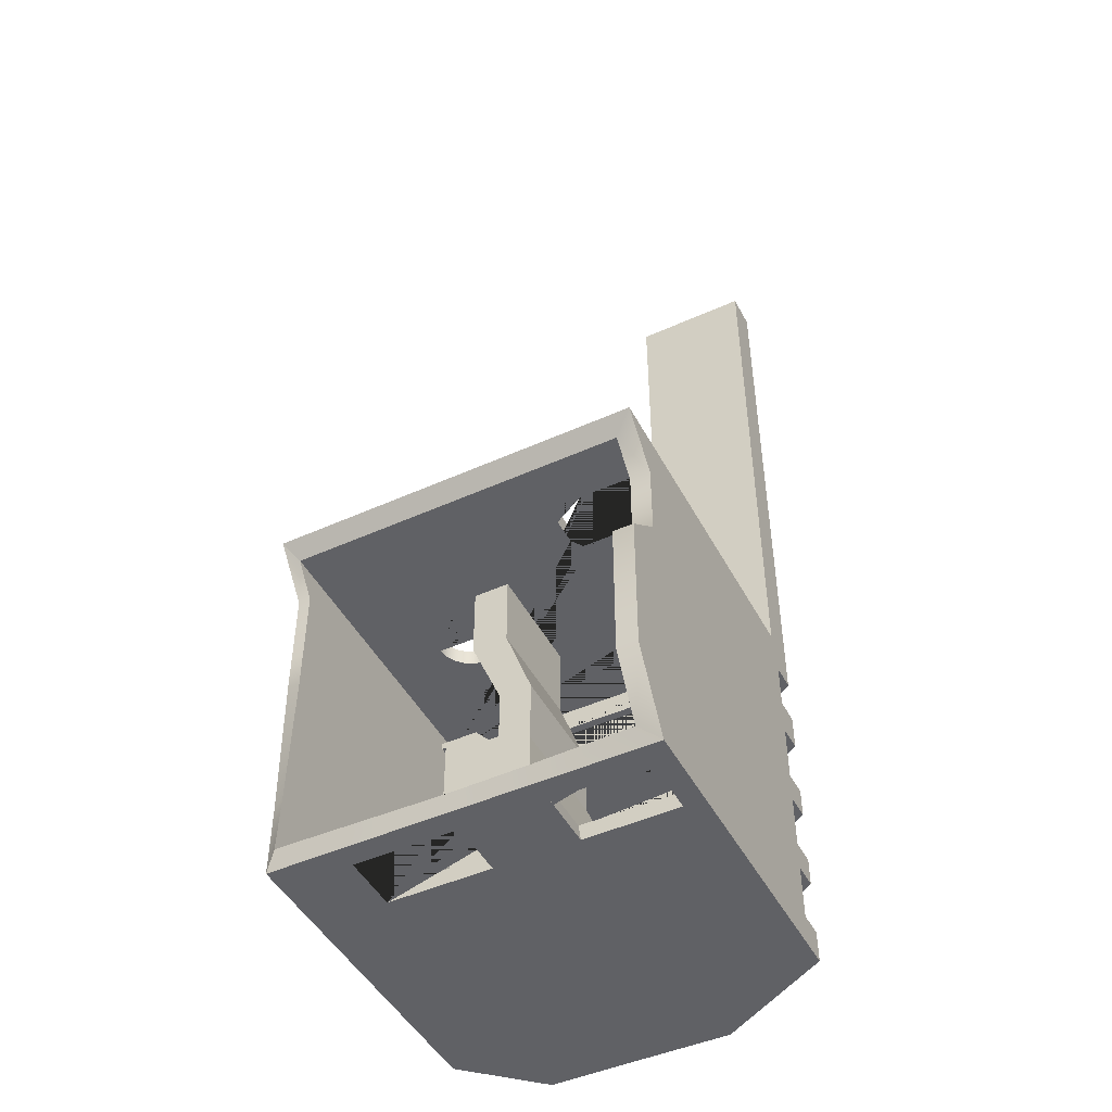
<metadata>
{"format":"obj","ext":"obj","renderer":"f3d","projection":"perspective","resolution":1024,"background":"white","views":[{"elev":-47.2,"azim":-63.0,"up":"+Z"}]}
</metadata>
<code>
g default
v 70.29 -26.42 -42.26
v 70.29 -26.42 -55.53
v 81.22 -26.42 -55.53
v 81.22 -26.42 -42.26
v 62.02 22.58 -48.89
v 34.27 22.58 -48.89
v 34.27 -17.9 -48.89
v 62.02 -17.9 -48.89
v -74.52 -26.42 102.8
v -68.42 -17.9 95.75
v -57.17 -26.42 82.4
v -57.17 -17.9 82.4
v -23.02 56.91 -55.53
v -23.02 56.97 -48.89
v -23.02 102.9 -48.89
v -23.02 100.4 -55.53
v 62.02 -17.9 35.4
v 62.02 -17.9 -24.61
v -74.83 -17.9 35.4
v -10.79 22.58 -48.89
v 29.22 44.84 6.292
v -18.47 44.84 -24.62
v -47.46 102.9 -48.89
v -47.46 100.4 -55.53
v -57.17 -17.9 50.86
v 62.02 -17.9 50.86
v -57.17 130.7 -55.53
v -60.91 125.6 -48.89
v -57.17 130.7 -24.61
v 25.22 56.97 -48.89
v -10.79 56.97 -48.89
v -10.79 58.49 -48.89
v 25.22 58.49 -48.89
v 70.29 -26.42 -19.12
v 67.26 17.48 -20.02
v 66.02 22.58 -42.26
v 67.26 17.48 -41.36
v -11.48 58.49 -46.7
v 25.14 58.49 -46.46
v -11.48 56.97 -46.7
v 25.14 56.97 -46.46
v -47.45 8.338 95.75
v -47.45 -17.86 95.75
v -14.68 56.97 -27.05
v 24.45 56.97 6.292
v -47.45 7.761 102.8
v -47.45 -17.86 102.8
v -60 125.6 -24.61
v -18.47 44.84 6.292
v -18.47 56.97 -24.62
v -18.47 56.97 6.292
v 62.02 22.58 -41.36
v 62.02 17.48 -41.36
v 66.02 22.58 -41.36
v -14.18 56.97 6.292
v 66.02 17.43 -19.12
v 66.02 17.43 -20.02
v -18.47 58.49 6.292
v -18.47 58.49 -24.62
v -14.68 58.49 -27.05
v -14.18 58.49 6.292
v 81.22 130.7 -55.71
v 66.02 56.97 -41.36
v 62.02 -17.9 95.75
v 65.95 -26.42 102.8
v 66.02 17.43 -7.201
v 66.02 17.43 -6.313
v 70.29 -26.42 -7.201
v 67.26 17.48 -6.313
v 29.22 56.97 -48.89
v 29.22 58.49 -48.89
v 81.22 -26.42 -19.12
v 81.22 -26.42 -7.201
v 62.02 125.6 -48.89
v 70.29 -26.42 15.64
v 67.26 17.48 14.75
v -58.59 130.7 35.4
v 109.7 22.58 -42.26
v 62.02 56.97 -48.89
v 62.02 56.97 -41.36
v -59.47 56.97 -48.89
v -47.46 56.97 -48.89
v 66.02 61.5 -41.36
v 66.02 61.5 -42.26
v -68.42 125.6 95.75
v -74.52 130.7 102.8
v -23.31 -17.86 95.75
v 70.29 130.7 -42.26
v 62.02 -17.9 82.4
v 66.02 17.43 15.64
v 81.22 -26.42 15.64
v -18.47 44.84 33.38
v -18.47 56.14 64.34
v -18.47 56.97 33.38
v 109.7 22.58 -55.71
v -23.31 -17.86 102.8
v -58.59 125.6 35.4
v 73.35 100.3 -55.53
v 109.7 61.5 -55.53
v 71.5 106 -55.56
v 70.29 -26.42 27.99
v 81.22 -26.42 27.99
v 66.02 17.43 27.99
v -18.47 58.49 33.38
v -18.47 71.34 64.34
v -14.18 58.49 33.38
v 29.22 44.84 33.38
v 73.35 111.7 -55.59
v -47.45 18.95 95.75
v -14.18 60.09 37.64
v 78.21 115.3 -55.61
v -14.18 61.7 41.12
v -18.47 69.82 64.34
v 24.45 59.38 41.12
v -14.18 59.38 37.64
v -14.18 59.38 41.12
v -42.62 22.29 95.75
v 109.7 17.43 15.64
v 66.02 17.43 29.34
v -47.45 18.95 102.8
v 66.02 17.43 14.75
v 67.26 17.48 29.34
v -14.18 63.31 44.99
v 70.29 -26.42 52.31
v 66.02 17.43 52.31
v -36.3 22.29 95.75
v 109.7 17.43 -19.12
v -14.18 64.91 48.86
v -42.62 22.29 102.8
v 67.26 17.48 50.96
v -14.18 66.52 52.73
v 24.45 59.38 37.64
v -35.95 22.29 102.8
v -14.18 68.13 56.6
v 24.45 58.49 6.292
v 62.02 17.48 29.34
v 62.02 17.48 35.4
v -14.18 56.97 33.38
v 70.29 130.7 -19.12
v 3.299 71.86 95.75
v -28.14 22.29 95.75
v 62.02 125.6 -24.61
v 24.45 64.2 52.73
v -14.18 64.2 48.86
v -14.18 64.2 52.73
v -14.18 69.73 60.47
v 109.7 17.43 27.99
v -23.31 18.95 95.75
v 78.21 96.79 -55.53
v -14.18 71.34 64.34
v 29.22 56.14 64.34
v 62.02 17.48 50.86
v 24.45 65.8 56.6
v -14.18 65.8 52.73
v -14.18 65.8 56.6
v 84.22 96.79 -55.53
v -28.14 22.29 102.8
v 3.299 71.86 102.8
v 78.21 96.79 -42.26
v -23.31 18.95 102.8
v 62.02 17.48 -24.61
v 109.7 17.43 -7.201
v 62.02 17.48 50.96
v 24.45 64.2 48.86
v 73.35 100.3 -42.26
v 74.37 99.58 -42.26
v 66.02 99.27 -42.26
v 71.5 106 -42.26
v 24.45 65.8 52.73
v 109.7 100.9 -55.53
v 29.22 58.49 33.38
v 24.45 58.49 33.38
v 29.22 71.34 64.34
v 24.45 60.42 37.64
v -10.79 85.95 95.75
v 66.02 17.43 50.96
v 89.08 100.3 -55.53
v 89.08 100.3 -42.26
v 109.7 17.43 52.31
v 81.22 -26.42 67.57
v 81.22 -26.42 52.31
v 84.22 96.79 -42.26
v 88.8 100.1 -42.26
v -4.98 74.55 95.75
v -8.096 77.67 95.75
v 70.29 -26.42 87.07
v 70.29 -26.42 67.57
v 67.26 17.48 85.99
v -1.054 72.55 95.75
v -10.1 81.59 95.75
v 66.02 17.43 67.57
v 66.02 17.43 68.65
v 24.45 61.7 41.12
v 67.26 17.48 68.65
v 24.45 63.31 44.99
v -10.79 85.95 102.8
v -14.18 58.57 37.64
v 66.02 99.27 -19.12
v 62.02 125.6 95.75
v -14.18 69.82 64.34
v -14.18 69.88 95.72
v 24.45 69.82 64.34
v 90.93 106 -55.56
v 90.93 106 -42.26
v -4.98 74.55 102.8
v -8.096 77.67 102.8
v 62.02 17.48 -20.02
v -1.054 72.55 102.8
v -10.1 81.59 102.8
v 24.45 64.91 48.86
v 73.35 111.7 -42.26
v 24.45 56.97 33.38
v 84.22 115.3 -55.61
v 7.651 72.55 95.75
v 89.08 111.7 -55.59
v 24.45 66.52 52.73
v 11.58 74.55 95.75
v 78.21 115.3 -42.26
v -58.59 125.6 82.4
v -58.59 130.7 82.4
v 24.45 68.13 56.6
v -58.59 125.6 50.86
v 62.02 125.6 50.86
v 7.651 72.55 102.8
v 62.02 17.48 -6.313
v 62.02 17.48 14.75
v 14.69 77.67 95.75
v 109.7 100.9 -42.26
v 62.02 17.48 68.65
v 62.02 17.48 82.4
v 29.22 56.97 -24.62
v 29.22 56.97 6.292
v 109.7 61.5 -42.26
v 24.45 69.73 60.47
v 66.02 17.43 87.07
v 74.37 99.58 -19.12
v 73.35 100.3 -19.12
v 74.37 99.58 -7.201
v 84.22 115.3 -42.26
v 81.22 130.7 -42.26
v 78.21 96.79 -19.12
v 78.21 96.79 -7.201
v 24.45 71.34 64.34
v 62.02 17.48 85.99
v 89.08 111.7 -42.26
v 70.29 130.7 -7.201
v -58.59 130.7 50.86
v 70.29 130.7 52.31
v 73.35 100.3 -7.201
v 109.7 17.43 67.57
v -10.1 90.3 95.75
v 24.45 69.88 95.72
v 84.22 96.79 -19.12
v 84.22 96.79 -7.201
v 88.8 100.1 -19.12
v -14.18 56.97 33.38
v 24.45 56.97 33.38
v 66.02 17.43 85.99
v -8.096 94.23 95.75
v 66.02 99.27 15.64
v 74.37 99.58 15.64
v 66.02 61.5 15.64
v 109.7 17.43 87.07
v 81.22 -26.42 102.8
v 81.22 -26.42 87.07
v -14.18 58.6 33.38
v 24.45 58.6 33.38
v 70.29 130.7 15.64
v -10.1 90.3 102.8
v 89.08 100.3 -19.12
v 89.08 100.3 -7.201
v -4.98 97.34 95.75
v 78.21 96.79 15.64
v 88.8 100.1 -7.201
v -14.18 58.6 37.64
v 24.45 58.6 37.64
v 84.22 96.79 15.64
v -8.096 94.23 102.8
v 66.02 99.27 -7.201
v 29.22 56.97 33.38
v 109.7 61.5 15.64
v 88.8 100.1 15.64
v -1.054 99.34 95.75
v 65.95 17.88 102.8
v 55.79 18 102.8
v -4.98 97.34 102.8
v 3.299 100 95.75
v 66.02 99.27 27.99
v 66.02 61.5 27.99
v 74.37 99.58 27.99
v 70.29 130.7 27.99
v 7.651 99.34 95.75
v -1.054 99.34 102.8
v 11.58 74.55 102.8
v 73.35 100.3 15.64
v 78.21 96.79 27.99
v 29.22 58.49 6.292
v 71.5 106 15.64
v 62.02 125.6 35.4
v 84.22 96.79 27.99
v 81.22 130.7 -19.12
v 14.69 77.67 102.8
v 109.7 61.5 27.99
v 88.8 100.1 27.99
v 62.02 97.25 29.34
v 66.02 97.25 29.34
v 62.02 97.25 35.4
v 66.02 61.5 -19.12
v 109.7 61.5 -19.12
v -14.18 60.98 44.99
v 24.45 60.98 44.99
v 24.45 60.98 41.12
v -14.18 60.98 41.12
v 16.69 81.59 102.8
v 81.22 130.7 -7.201
v 73.35 100.3 27.99
v 17.38 85.95 102.8
v 71.5 106 27.99
v 66.02 97.25 50.96
v 109.7 17.43 102.8
v 16.69 90.3 102.8
v 73.35 111.7 15.64
v -14.18 62.59 48.86
v 24.45 62.59 48.86
v 24.45 62.59 44.99
v -14.18 62.59 44.99
v 65.61 130.7 102.8
v 109.7 100.9 15.64
v 62.02 97.25 50.86
v -14.18 63.39 48.86
v 24.45 63.39 48.86
v 78.21 115.3 15.64
v 89.08 100.3 15.64
v 89.08 100.3 27.99
v 62.02 97.25 50.96
v 66.02 99.27 52.31
v 109.7 61.5 -7.201
v 66.02 61.5 -7.201
v 90.93 106 15.64
v 73.35 111.7 27.99
v 81.22 130.7 15.64
v 84.22 115.3 15.64
v 109.7 100.9 27.99
v 89.08 111.7 15.64
v 78.21 115.3 27.99
v 70.29 130.7 102.8
v -18.47 56.2 95.72
v -18.47 69.88 95.72
v 16.69 81.59 95.75
v 55.79 -17.84 95.75
v 31.97 -17.84 95.75
v 31.97 -17.84 102.8
v 55.79 -17.84 102.8
v 74.37 99.58 52.31
v 73.35 100.3 52.31
v 66.02 63.14 -20.02
v 62.02 63.14 -20.02
v 71.5 106 52.31
v 70.71 106 102.8
v 17.38 85.95 95.75
v 70.29 130.7 67.57
v 90.93 106 27.99
v 16.69 90.3 95.75
v 84.22 115.3 27.99
v 81.22 130.7 27.99
v 11.58 97.34 95.75
v 14.69 94.23 95.75
v 89.08 111.7 27.99
v 74.37 99.58 67.57
v 78.21 96.79 102.8
v 78.21 96.79 52.31
v 78.21 96.79 67.57
v -14.18 67.41 60.47
v 24.45 67.41 60.47
v 24.45 67.41 56.6
v -14.18 67.41 56.6
v 14.69 94.23 102.8
v 62.02 97.26 82.4
v 62.02 97.26 68.65
v 66.02 97.26 68.65
v 11.58 97.34 102.8
v -18.47 71.4 95.72
v 73.35 100.3 67.57
v 3.299 100 102.8
v 70.29 130.7 87.07
v 29.22 58.49 -24.62
v 66.02 99.27 67.57
v 71.5 106 67.57
v 7.651 99.34 102.8
v 29.22 69.82 64.34
v -14.18 71.4 95.72
v 73.35 111.7 52.31
v 66.02 97.26 85.99
v 84.22 96.79 52.31
v 84.22 96.79 67.57
v 88.8 100.1 52.31
v 24.45 69.02 64.34
v 24.45 69.02 60.47
v -14.18 69.02 60.47
v -14.18 69.02 64.34
v 62.02 97.26 85.99
v 78.21 115.3 52.31
v 89.08 100.3 52.31
v 89.08 100.3 67.57
v 73.35 100.3 102.8
v -14.18 69.82 64.34
v 24.45 69.82 64.34
v 109.7 100.9 52.31
v 88.8 100.1 67.57
v 66.02 99.27 87.07
v 90.93 106 52.31
v 66.02 61.5 -20.02
v 29.22 56.2 95.72
v 81.22 130.7 52.31
v 84.22 115.3 52.31
v 89.08 111.7 52.31
v 73.35 111.7 67.57
v 74.37 99.58 87.07
v 73.35 100.3 87.07
v 71.5 106 87.07
v 109.7 61.5 102.8
v 78.21 115.3 67.57
v 66.02 63.14 -6.313
v 62.02 63.14 -6.313
v 109.7 100.9 67.57
v 90.93 106 67.57
v 78.21 96.79 87.07
v 84.22 115.3 67.57
v 81.22 130.7 67.57
v 66.02 97.25 -41.36
v 62.02 97.25 -41.36
v 89.08 111.7 67.57
v 73.35 111.7 87.07
v 73.35 111.7 102.8
v 84.22 96.79 87.07
v 84.22 96.79 102.8
v 88.8 100.1 87.07
v 78.21 115.3 87.07
v 89.08 100.3 87.07
v 89.08 100.3 102.8
v 109.7 100.9 87.07
v 90.93 106 87.07
v 66.02 61.5 -6.313
v 81.22 130.7 87.07
v 84.22 115.3 87.07
v 71.5 106 -19.12
v 71.5 106 -7.201
v 89.08 111.7 87.07
v 52.32 21.48 102.8
v 35.44 21.48 102.8
v 35.44 21.48 95.75
v 52.32 21.48 95.75
v 109.7 100.9 102.8
v 66.02 97.25 -6.313
v 66.02 97.25 14.75
v 62.02 97.25 14.75
v 62.02 97.25 -6.313
v 73.35 111.7 -19.12
v 73.35 111.7 -7.201
v 81.22 130.7 102.8
v 90.93 106 102.8
v 29.22 69.88 95.72
v 55.79 18.13 102.8
v 55.79 18.13 95.75
v 24.45 71.4 95.72
v 78.21 115.3 -19.12
v 78.21 115.3 -7.201
v 109.7 100.9 -19.12
v 109.7 100.9 -7.201
v 29.22 71.4 95.72
v -14.18 58.92 37.64
v 66.02 61.5 52.31
v 109.7 61.5 52.31
v 66.02 63.14 14.75
v 62.02 63.14 14.75
v 90.93 106 -19.12
v 90.93 106 -7.201
v 84.22 115.3 -19.12
v 84.22 115.3 -7.201
v 89.08 111.7 -19.12
v 89.08 111.7 -7.201
v 66.02 97.25 -20.02
v 62.02 97.25 -20.02
v 32.12 18.28 102.8
v 31.97 18.13 102.8
v 62.02 125.6 82.4
v 109.7 61.5 67.57
v 66.02 61.5 67.57
v 66.02 61.5 14.75
v 66.02 63.14 29.34
v 62.02 63.14 29.34
v -14.18 60.18 41.12
v -14.18 61.79 44.99
v 62.02 97.25 -24.61
v 31.97 18.13 95.75
v 65.95 24.06 102.8
v 109.7 23.62 102.8
v 66.02 61.5 87.07
v 109.7 61.5 87.07
v 66.02 61.5 29.34
v -14.18 65 52.73
v 24.45 58.92 37.64
v 66.02 63.14 50.96
v 62.02 63.14 50.96
v 24.45 60.18 41.12
v -14.18 66.61 56.6
v 24.45 61.79 44.99
v -14.18 68.21 60.47
v 66.02 61.5 50.96
v 66.02 63.14 68.65
v 62.02 63.14 68.65
v 81.22 -26.42 346.4
v 65.95 -26.42 346.4
v 24.45 65 52.73
v 66.02 61.5 68.65
v 78.21 115.3 102.8
v 65.95 17.88 346.4
v 24.45 66.61 56.6
v 62.02 63.14 85.99
v 66.02 63.14 85.99
v 84.22 115.3 102.8
v 89.08 111.7 102.8
v 24.45 68.21 60.47
v -57.17 -26.42 50.86
v -74.83 -26.42 35.4
v -74.83 -26.42 -24.61
v -57.17 -26.42 -55.53
v 66.02 61.5 85.99
v 65.95 24.06 346.4
v 109.7 17.43 346.4
v 109.7 23.62 346.4
v -57.17 56.97 -55.53
v -59.58 56.97 -24.62
v -59.58 58.49 -24.62
v -59.58 58.49 -27.05
v -59.58 56.97 -27.05
v -59.58 44.84 -24.62
v -59.58 56.97 -46.7
v -47.46 56.91 -55.53
v -47.39 22.58 -48.89
v -23.13 22.58 -48.89
v -59.58 56.97 -48.89
v -47.39 21.66 -55.71
v -74.83 -17.9 -24.61
v -23.13 21.66 -55.71
v -59.58 22.58 -48.89
v -10.79 -17.9 -48.89
v -57.17 22.58 -55.53
v -59.85 22.58 -48.89
v -47.39 -17.9 -55.53
v -47.39 -17.9 -48.89
v -61.05 -17.9 -48.89
v -23.13 -17.9 -48.89
v -23.13 -17.9 -55.53
f 1 2 3 4
f 5 6 7 8
f 11 9 10 12
f 13 14 15 16
f 19 17 18 544
f 22 20 6 21 49
f 23 24 16 15
f 26 25 12 89
f 29 27 28 48
f 30 31 32 33
f 38 39 33 32
f 40 41 39 38
f 40 44 55 45 41
f 25 26 17 19
f 50 22 49 51
f 54 52 53 37
f 57 56 34 1 36 54 37 35
f 50 51 58 59
f 55 44 60 61
f 59 58 61 60
f 52 54 63 80
f 83 63 54 36 84
f 70 30 33 71
f 68 34 72 73
f 48 28 74 142
f 90 75 68 66 67 69 76 121
f 77 29 48 97
f 78 36 1 4
f 79 70 6 5
f 28 81 82 23 15 74
f 91 75 90 118
f 94 92 93 113
f 78 4 3 95
f 87 43 47 96
f 103 101 102 147
f 146 134 131 128 123 112 110 106 104 105 150
f 93 92 107 151
f 51 49 92 94
f 115 116 114 132
f 102 91 118 147
f 125 124 101 103 119 122 130 176
f 5 52 80 79
f 56 127 72 34
f 51 94 104 58
f 106 61 58 104
f 135 39 41 45
f 122 136 137 152 163 130
f 138 55 61 106
f 199 451 495 351 64 10 42 43 87 148 141 126 140 214 217 227 349 360 363 367 366 292 85
f 144 145 143 164
f 154 155 153 169
f 49 21 107 92
f 18 161 53 52 5 8
f 162 66 68 73
f 89 12 10 64
f 101 75 91 102
f 98 165 166 159 149
f 129 120 109 117
f 173 171 172 174 193 195 210 216 221 234 243
f 96 160 148 87
f 180 181 179 250
f 156 182 183 178 177
f 287 283 272 259 251 175 190 185 184 189 140 126 117 109 42 10 85 292
f 235 186 187 191 192 194 188 258
f 127 162 73 72
f 197 138 106 110
f 198 167 88 139
f 202 200 201 252
f 204 203 177 178
f 85 10 9 86
f 86 9 46 120 129 133 158 208 205 206 209 196 269 278 286 293 346
f 35 37 53 161 207
f 212 45 55 138
f 220 219 85 86
f 223 222 97 299
f 76 69 225 226
f 239 245 204 178 183 228 240 88 167 166 165 168 211 218
f 194 229 230 244 188
f 231 232 21 6 70
f 233 84 36 78
f 242 241 236 237 249 238
f 170 62 240 228
f 141 148 160 157
f 94 113 105 104
f 255 253 254 274 271 270
f 212 138 256 257
f 264 265 263 320
f 257 256 266 267
f 275 276 267 266
f 260 279 246 268
f 21 232 280 107
f 281 262 260 261 273 277 282 328
f 45 212 172 135
f 99 233 78 95
f 26 152 137 17
f 297 135 172 171
f 280 232 297 171
f 289 303 343 304 300 296 290 288
f 329 307 305 306 319 335
f 308 309 127 56
f 310 311 312 313
f 187 124 181 180
f 296 273 261 295 316 290
f 222 247 77 97
f 282 277 300 304 334 333
f 323 324 325 326
f 330 331 324 323
f 331 330 144 164
f 328 282 333 339 344 342 332 322 298 295 261 260 268 341
f 336 288 291 248
f 337 338 66 162
f 43 42 109 120 46 47
f 113 93 347 348
f 350 351 352 353
f 356 57 35 207 357
f 364 368 362 334 304 343 365 291 288 290 316 318 340 345
f 98 100 168 165
f 15 14 31 30 70 79 74
f 156 149 159 182
f 125 179 181 124
f 343 328 341 365
f 440 436 370 405 359 284 320 421 453 461
f 372 371 354 355 383 369
f 373 374 375 376
f 378 379 380 393 401
f 113 348 382 105
f 299 97 48 142
f 100 108 211 168
f 346 293 384 389 381 377 321 317 314 302 294 224 158 133 157 160 484 450 449 463 285 284 359
f 39 135 297 386 71 33
f 107 280 390 151
f 391 150 105 382
f 396 394 395 409 404 403
f 309 337 162 127
f 219 220 247 222
f 201 200 150 391
f 397 398 399 400
f 406 407 397 400
f 200 202 407 406
f 408 396 403 411 416 415 402 392 358 355 354 336 248 414
f 108 111 218 211
f 410 387 361 385
f 56 57 356 412 308
f 93 151 413 347
f 170 228 233 99
f 390 280 171 173
f 86 346 327
f 262 281 118 90
f 65 186 265 264
f 250 191 187 180
f 386 297 232 231 70 71
f 69 67 423 424 225
f 111 213 239 218
f 428 432 426 404 409 425 429 361 387 369 383 388 417 422
f 215 203 204 245
f 348 201 391 382
f 370 427 418 419 405
f 405 419 420 359
f 425 408 414 429
f 213 215 245 239
f 63 83 430 431 80
f 420 433 434 359
f 303 289 103 147
f 440 439 437 435 436
f 441 437 439 442 448 445 438 433 420 419 418 410 385 444
f 67 66 338 443 423
f 237 446 447 249
f 235 263 265 186
f 449 450 451 452
f 253 241 242 254
f 454 455 456 457
f 446 458 459 447
f 184 185 206 205
f 460 444 385 361 429 414 248 291 365 341 268 246 315 301 139 88 240 62 27 29 77 247 220 86 327 346
f 189 184 205 208
f 185 190 209 206
f 453 441 444 460
f 281 303 147 118
f 151 390 462 413
f 140 189 208 158
f 190 175 196 209
f 463 449 452 464
f 202 252 465 243
f 458 466 467 459
f 214 140 158 224
f 175 251 269 196
f 468 469 337 309
f 173 243 465 470
f 256 138 197 471 275 266
f 472 473 179 125
f 462 390 173 470
f 474 121 76 226 475
f 476 270 271 477
f 217 214 224 294
f 251 259 278 269
f 466 478 479 467
f 480 476 477 481
f 478 480 481 479
f 227 217 294 302
f 259 272 286 278
f 482 412 356 357 483
f 485 484 160 96 47 46 9 65 284 285 353 352
f 252 462 470 465
f 117 126 141 157 133 129
f 486 219 222 223
f 272 283 293 286
f 349 227 302 314
f 487 488 191 250
f 90 121 474 489 262
f 295 298 318 316
f 301 315 469 468
f 277 273 296 300
f 283 287 384 293
f 360 349 314 317
f 122 119 490 491 136
f 298 322 340 318
f 492 112 123 493 310 313
f 363 360 317 321
f 287 292 389 384
f 430 482 483 494 431
f 292 366 381 389
f 367 363 321 377
f 351 495 485 352
f 366 367 377 381
f 473 487 250 179
f 423 443 454 457 424
f 322 332 345 340
f 320 284 496 497
f 328 343 303 281
f 85 219 486 199
f 498 499 263 235
f 339 333 334 362
f 493 123 128 330 323 326
f 329 223 299 307
f 119 103 289 500 490
f 332 342 364 345
f 344 339 362 368
f 342 344 368 364
f 330 128 131 501 145 144
f 471 115 132 502 276 275
f 355 358 388 383
f 503 176 130 163 504
f 394 371 372 395
f 495 451 450 484 485
f 492 313 312 505 114 116
f 501 131 134 506 155 154
f 358 392 417 388
f 455 489 474 475 456
f 499 421 320 263
f 392 402 422 417
f 408 425 487 473
f 493 326 325 507 311 310
f 506 134 146 508 373 376
f 125 176 503 509 472
f 411 403 404 426
f 402 415 428 422
f 416 411 426 432
f 471 197 110 112 492 116 115
f 415 416 432 428
f 79 80 431 494 142 74
f 194 192 510 511 229
f 490 500 306 305 491
f 65 264 512 513
f 435 427 370 436
f 501 154 169 514 143 145
f 502 132 114 505 193 174
f 192 191 488 515 510
f 433 438 516 434
f 441 453 421 499
f 284 65 513 517
f 442 439 440 461
f 506 376 375 518 153 155
f 505 312 311 507 195 193
f 258 188 244 519 520
f 438 445 521 516
f 448 442 461 522
f 445 448 522 521
f 319 509 503 504 335
f 508 399 398 523 374 373
f 1 34 68 75 101 124 187 186 65 9 11 524 525 526 527 2
f 507 325 324 331 210 195
f 235 258 520 528 498
f 284 517 529 496
f 331 164 143 514 216 210
f 264 320 530 512
f 514 169 153 518 221 216
f 510 515 380 379 511
f 497 496 529 531
f 518 375 374 523 234 221
f 393 528 520 519 401
f 530 320 497 531
f 508 146 150 200 406 400 399
f 257 267 276 502 174 172 212
f 464 350 353 285 463
f 413 462 252 201 348 347
f 530 517 513 512
f 517 530 531 529
f 198 308 412 482 430 83 84 167
f 523 398 397 407 202 243 234
f 64 351 350 464 452 451 199
f 228 183 182 159 166 167 84 233
f 260 262 489 455 454 443 338 279
f 198 236 241 253 255 468 309 308
f 469 274 254 242 238 279 338 337
f 17 137 136 491 456 475 226 225 207 161 18
f 336 472 509 319 306 500 289 288
f 410 498 528 393 380 515 488 387
f 336 354 371 394 396 408 473 472
f 425 409 395 372 369 387 488 487
f 64 199 486 378 401 519 244 230 89
f 410 418 427 435 437 441 499 498
f 453 460 346 359 434 516 521 522 461
f 491 305 307 299 142 494 483 357 207 225 424 457 456
f 139 301 468 255 270 476 480 478 466 458 446 237 236 198
f 89 230 229 511 379 378 486 223 329 335 504 163 152 26
f 315 246 279 238 249 447 459 467 479 481 477 271 274 469
f 31 40 38 32
f 28 27 532 81
f 533 50 59 534
f 59 60 535 534
f 44 536 535 60
f 25 524 11 12
f 22 50 533 537
f 536 44 40 538
f 537 533 536 538 542 546
f 82 539 24 23
f 524 25 19 525
f 538 40 31 542
f 536 533 534 535
f 539 13 545 543 550 527
f 539 82 14 13
f 7 6 20 547
f 81 532 548 549
f 20 22 537 546
f 551 540 549 552
f 552 549 548 527
f 541 540 543 545
f 526 544 552 527
f 553 541 545 554
f 544 526 525 19
f 550 543 540 551
f 554 550 551 553
f 18 8 7 547 552 544
f 2 527 550 554 545 13 16 99 95 3
f 547 20 541 553 551 552
f 16 24 539 527 548 532 27 62 170 99
f 82 81 549 540 541 20 546 542 31 14

</code>
